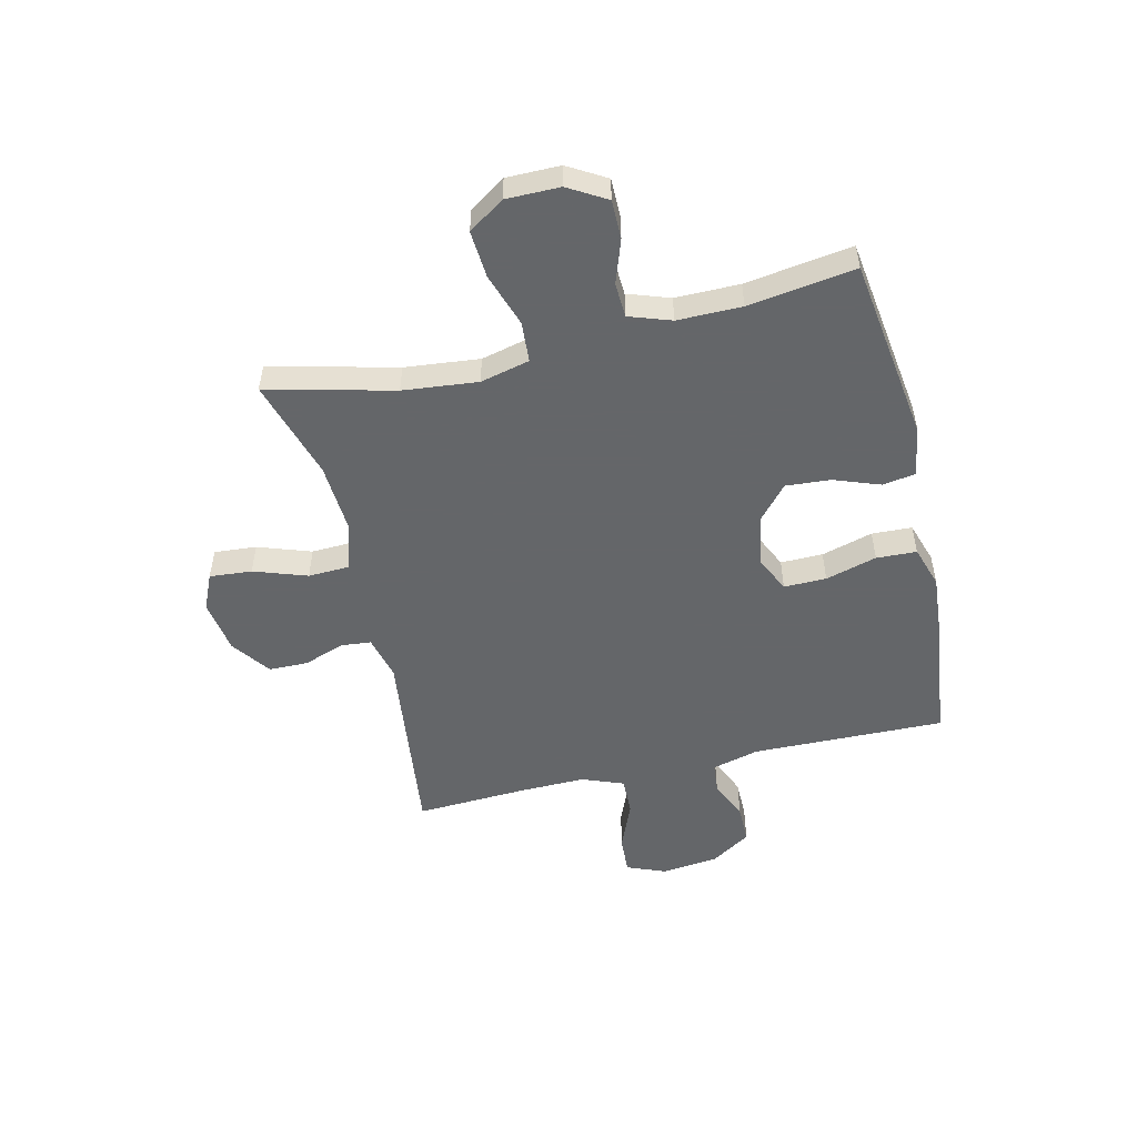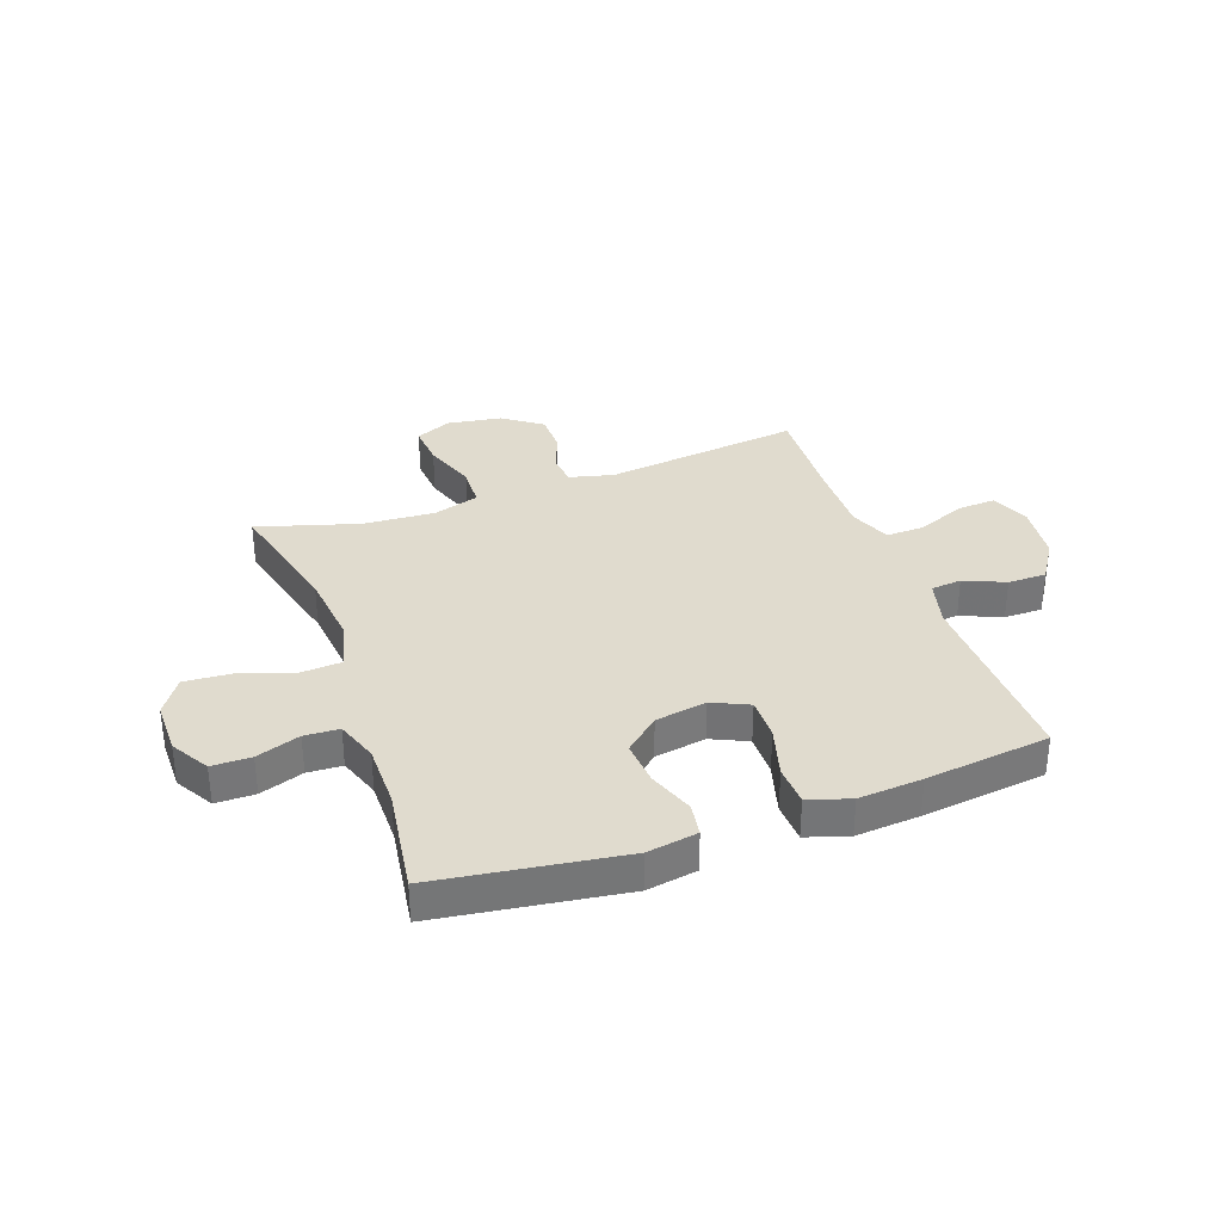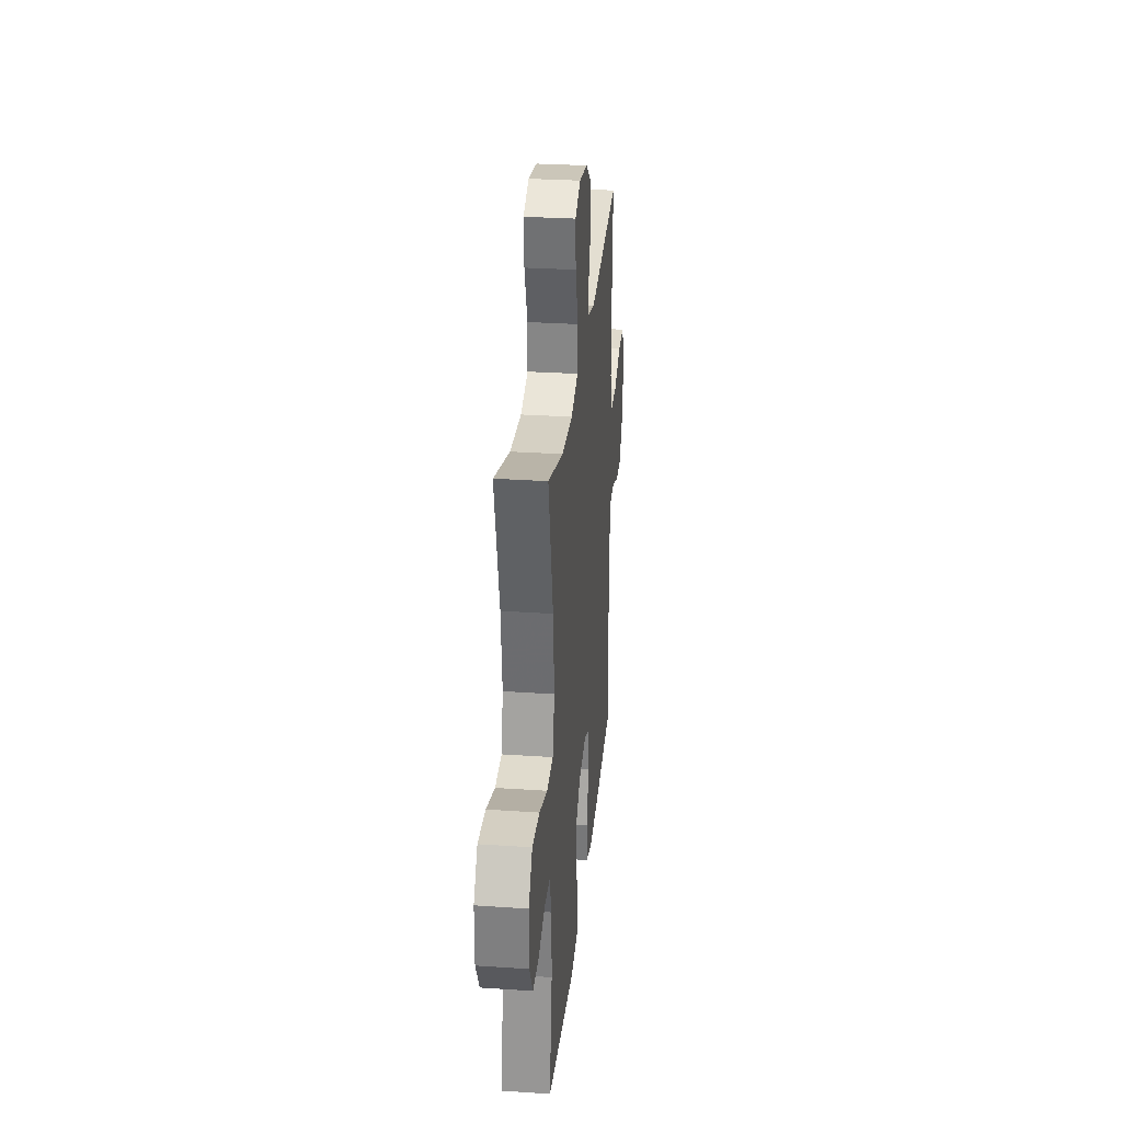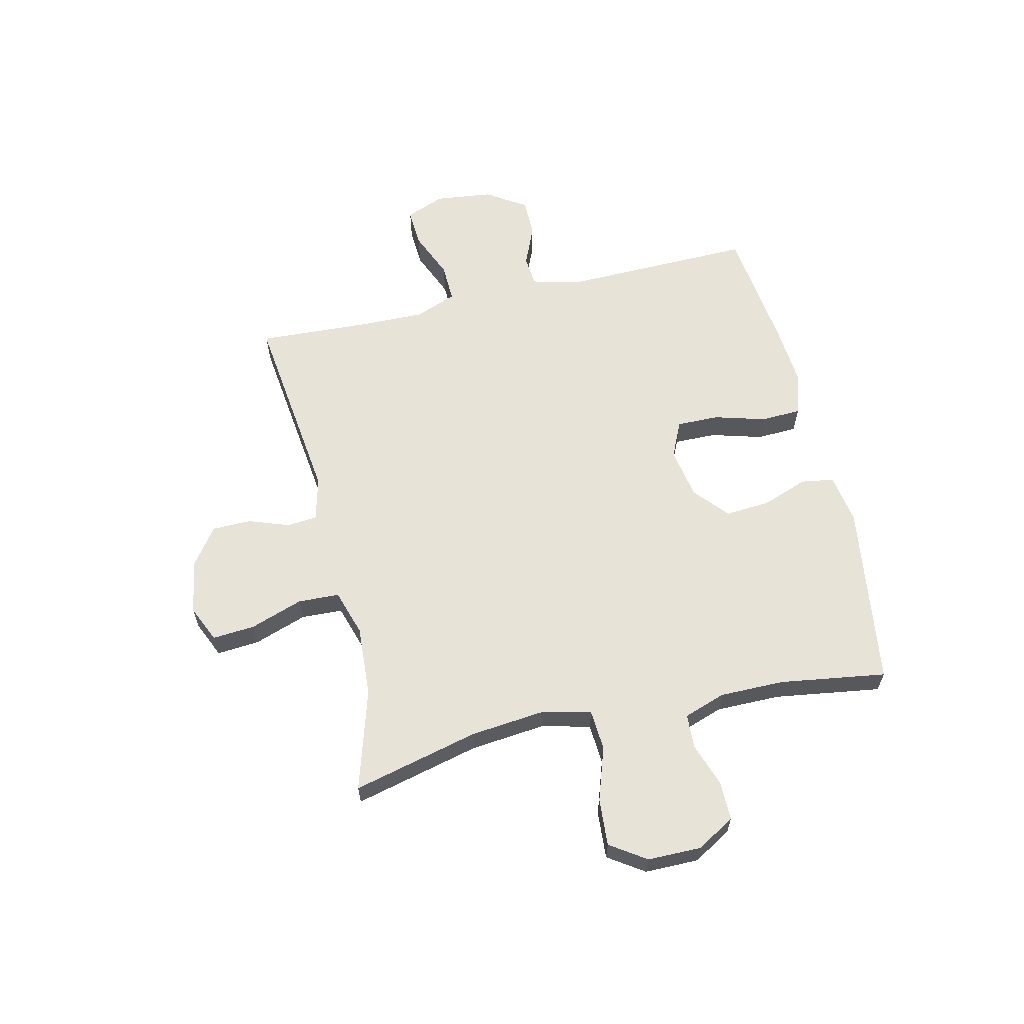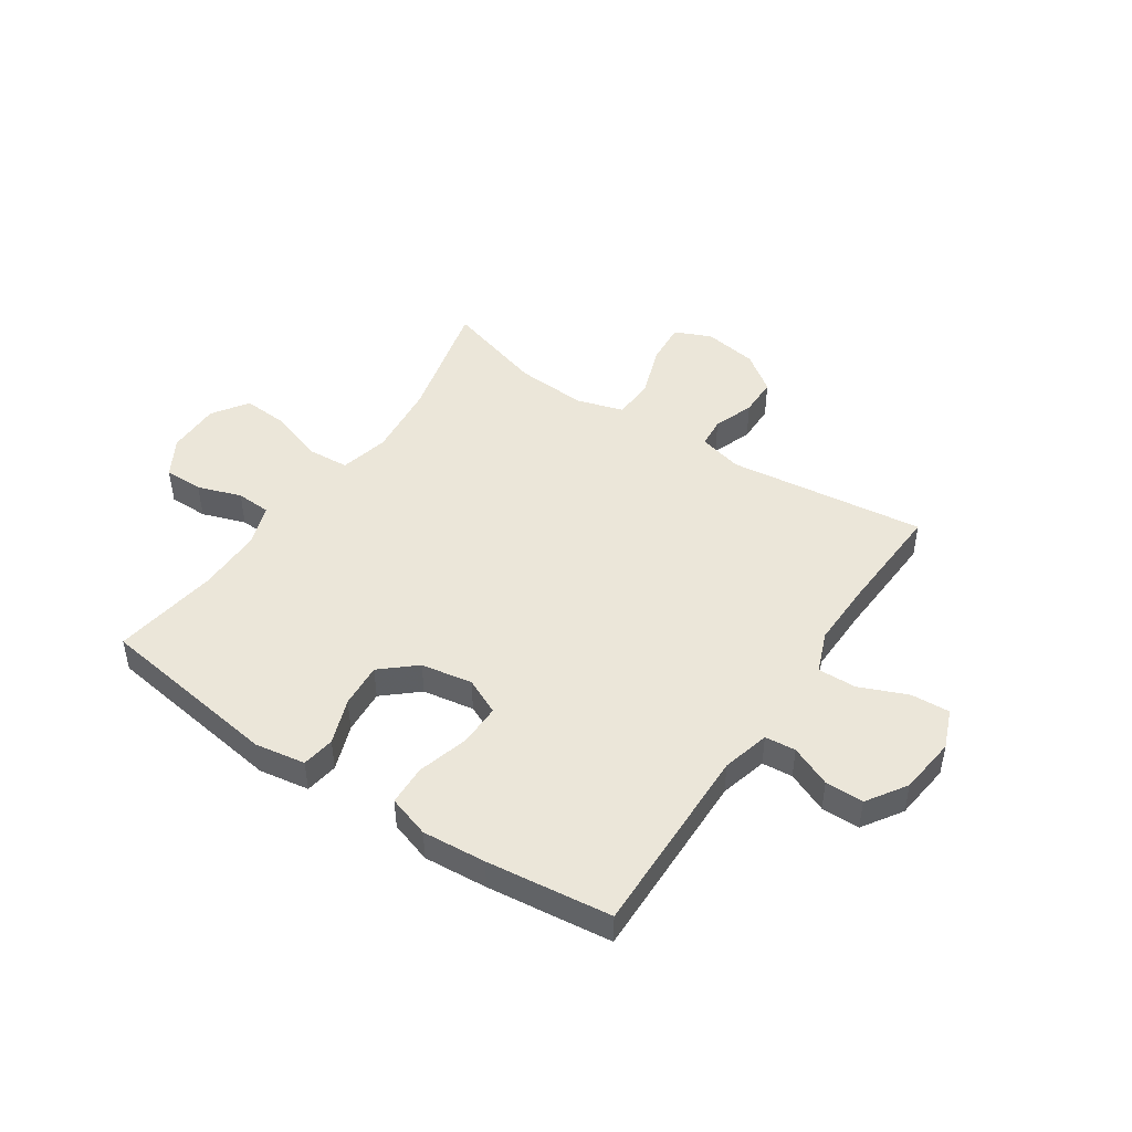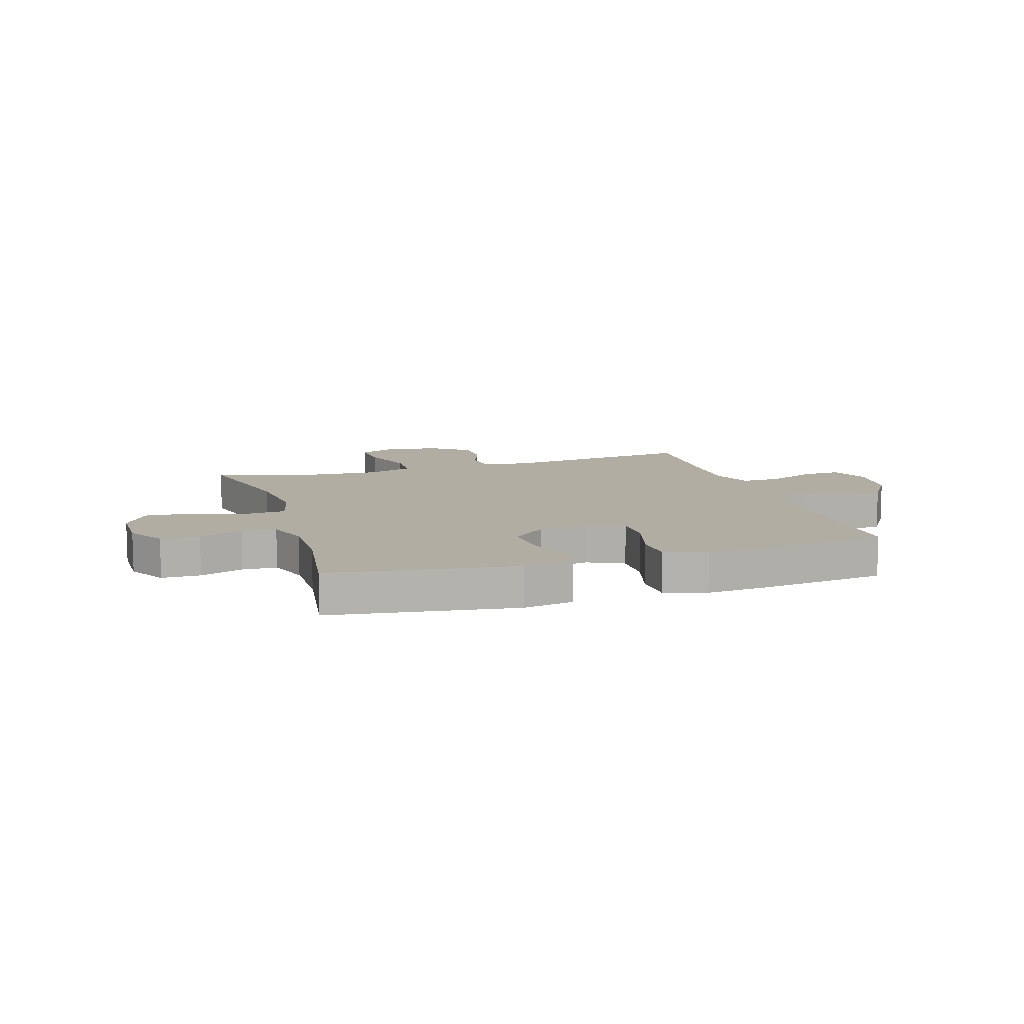
<metadata>
{"format":"obj","ext":"obj","renderer":"f3d","projection":"perspective","resolution":1024,"background":"white","views":[{"elev":-51.7,"azim":103.3,"up":"+Y"},{"elev":33.7,"azim":160.3,"up":"+Y"},{"elev":29.5,"azim":95.7,"up":"+Z"},{"elev":61.6,"azim":77.0,"up":"+Y"},{"elev":46.9,"azim":-146.1,"up":"+Y"},{"elev":10.6,"azim":162.7,"up":"+Y"}]}
</metadata>
<code>
v 0.5 0.07 -0.5
v 0.169 0.07 -0.547
v 0.079 0.07 -0.532
v 0.07 0.07 -0.473
v 0.1 0.07 -0.391
v 0.106 0.07 -0.311
v 0.045 0.07 -0.258
v -0.047 0.07 -0.242
v -0.112 0.07 -0.272
v -0.111 0.07 -0.348
v -0.085 0.07 -0.44
v -0.088 0.07 -0.512
v -0.163 0.07 -0.536
v -0.277 0.07 -0.527
v -0.5 0.07 -0.5
v -0.493 0.07 -0.154
v -0.515 0.07 -0.069
v -0.57 0.07 -0.064
v -0.643 0.07 -0.095
v -0.712 0.07 -0.095
v -0.758 0.07 -0.024
v -0.77 0.07 0.079
v -0.742 0.07 0.149
v -0.672 0.07 0.145
v -0.586 0.07 0.109
v -0.517 0.07 0.107
v -0.488 0.07 0.181
v -0.49 0.07 0.3
v -0.5 0.07 0.5
v -0.146 0.07 0.456
v -0.067 0.07 0.476
v -0.062 0.07 0.53
v -0.088 0.07 0.603
v -0.087 0.07 0.673
v -0.018 0.07 0.723
v 0.079 0.07 0.738
v 0.144 0.07 0.709
v 0.138 0.07 0.633
v 0.105 0.07 0.538
v 0.108 0.07 0.464
v 0.191 0.07 0.438
v 0.319 0.07 0.446
v 0.5 0.07 0.5
v 0.444 0.07 0.274
v 0.43 0.07 0.14
v 0.451 0.07 0.052
v 0.524 0.07 0.047
v 0.62 0.07 0.079
v 0.705 0.07 0.085
v 0.748 0.07 0.021
v 0.748 0.07 -0.075
v 0.708 0.07 -0.143
v 0.638 0.07 -0.143
v 0.56 0.07 -0.116
v 0.498 0.07 -0.119
v 0.472 0.07 -0.194
v 0.472 0.07 -0.309
v 0.5 0 -0.5
v 0.169 0 -0.547
v 0.079 0 -0.532
v 0.07 0 -0.473
v 0.1 0 -0.391
v 0.106 0 -0.311
v 0.045 0 -0.258
v -0.047 0 -0.242
v -0.112 0 -0.272
v -0.111 0 -0.348
v -0.085 0 -0.44
v -0.088 0 -0.512
v -0.163 0 -0.536
v -0.277 0 -0.527
v -0.5 0 -0.5
v -0.493 0 -0.154
v -0.515 0 -0.069
v -0.57 0 -0.064
v -0.643 0 -0.095
v -0.712 0 -0.095
v -0.758 0 -0.024
v -0.77 0 0.079
v -0.742 0 0.149
v -0.672 0 0.145
v -0.586 0 0.109
v -0.517 0 0.107
v -0.488 0 0.181
v -0.49 0 0.3
v -0.5 0 0.5
v -0.146 0 0.456
v -0.067 0 0.476
v -0.062 0 0.53
v -0.088 0 0.603
v -0.087 0 0.673
v -0.018 0 0.723
v 0.079 0 0.738
v 0.144 0 0.709
v 0.138 0 0.633
v 0.105 0 0.538
v 0.108 0 0.464
v 0.191 0 0.438
v 0.319 0 0.446
v 0.5 0 0.5
v 0.444 0 0.274
v 0.43 0 0.14
v 0.451 0 0.052
v 0.524 0 0.047
v 0.62 0 0.079
v 0.705 0 0.085
v 0.748 0 0.021
v 0.748 0 -0.075
v 0.708 0 -0.143
v 0.638 0 -0.143
v 0.56 0 -0.116
v 0.498 0 -0.119
v 0.472 0 -0.194
v 0.472 0 -0.309
f 51 52 53 54
f 51 54 55
f 50 51 55
f 47 48 49 50
f 46 47 50 55
f 42 43 44
f 41 42 44 45
f 40 41 45 46
f 36 37 38 39
f 36 39 40
f 35 36 40
f 32 33 34 35
f 31 32 35 40
f 30 31 40 46
f 28 29 30 46
f 22 23 24 25
f 22 25 26
f 21 22 26
f 18 19 20 21
f 17 18 21 26
f 16 17 26 27
f 14 15 16
f 13 14 16 27
f 10 11 12 13
f 9 10 13 27
f 2 3 4 5
f 57 1 2 5
f 56 57 5 6
f 8 9 27 28
f 7 8 28 46
f 46 55 56
f 6 7 46 56
f 111 110 109 108
f 112 111 108
f 112 108 107
f 107 106 105 104
f 112 107 104 103
f 101 100 99
f 102 101 99 98
f 103 102 98 97
f 96 95 94 93
f 97 96 93
f 97 93 92
f 92 91 90 89
f 97 92 89 88
f 103 97 88 87
f 103 87 86 85
f 82 81 80 79
f 83 82 79
f 83 79 78
f 78 77 76 75
f 83 78 75 74
f 84 83 74 73
f 73 72 71
f 84 73 71 70
f 70 69 68 67
f 84 70 67 66
f 62 61 60 59
f 62 59 58 114
f 63 62 114 113
f 85 84 66 65
f 103 85 65 64
f 113 112 103
f 113 103 64 63
f 1 58 59 2
f 2 59 60 3
f 3 60 61 4
f 4 61 62 5
f 5 62 63 6
f 6 63 64 7
f 7 64 65 8
f 8 65 66 9
f 9 66 67 10
f 10 67 68 11
f 11 68 69 12
f 12 69 70 13
f 13 70 71 14
f 14 71 72 15
f 15 72 73 16
f 16 73 74 17
f 17 74 75 18
f 18 75 76 19
f 19 76 77 20
f 20 77 78 21
f 21 78 79 22
f 22 79 80 23
f 23 80 81 24
f 24 81 82 25
f 25 82 83 26
f 26 83 84 27
f 27 84 85 28
f 28 85 86 29
f 29 86 87 30
f 30 87 88 31
f 31 88 89 32
f 32 89 90 33
f 33 90 91 34
f 34 91 92 35
f 35 92 93 36
f 36 93 94 37
f 37 94 95 38
f 38 95 96 39
f 39 96 97 40
f 40 97 98 41
f 41 98 99 42
f 42 99 100 43
f 43 100 101 44
f 44 101 102 45
f 45 102 103 46
f 46 103 104 47
f 47 104 105 48
f 48 105 106 49
f 49 106 107 50
f 50 107 108 51
f 51 108 109 52
f 52 109 110 53
f 53 110 111 54
f 54 111 112 55
f 55 112 113 56
f 56 113 114 57
f 57 114 58 1

</code>
